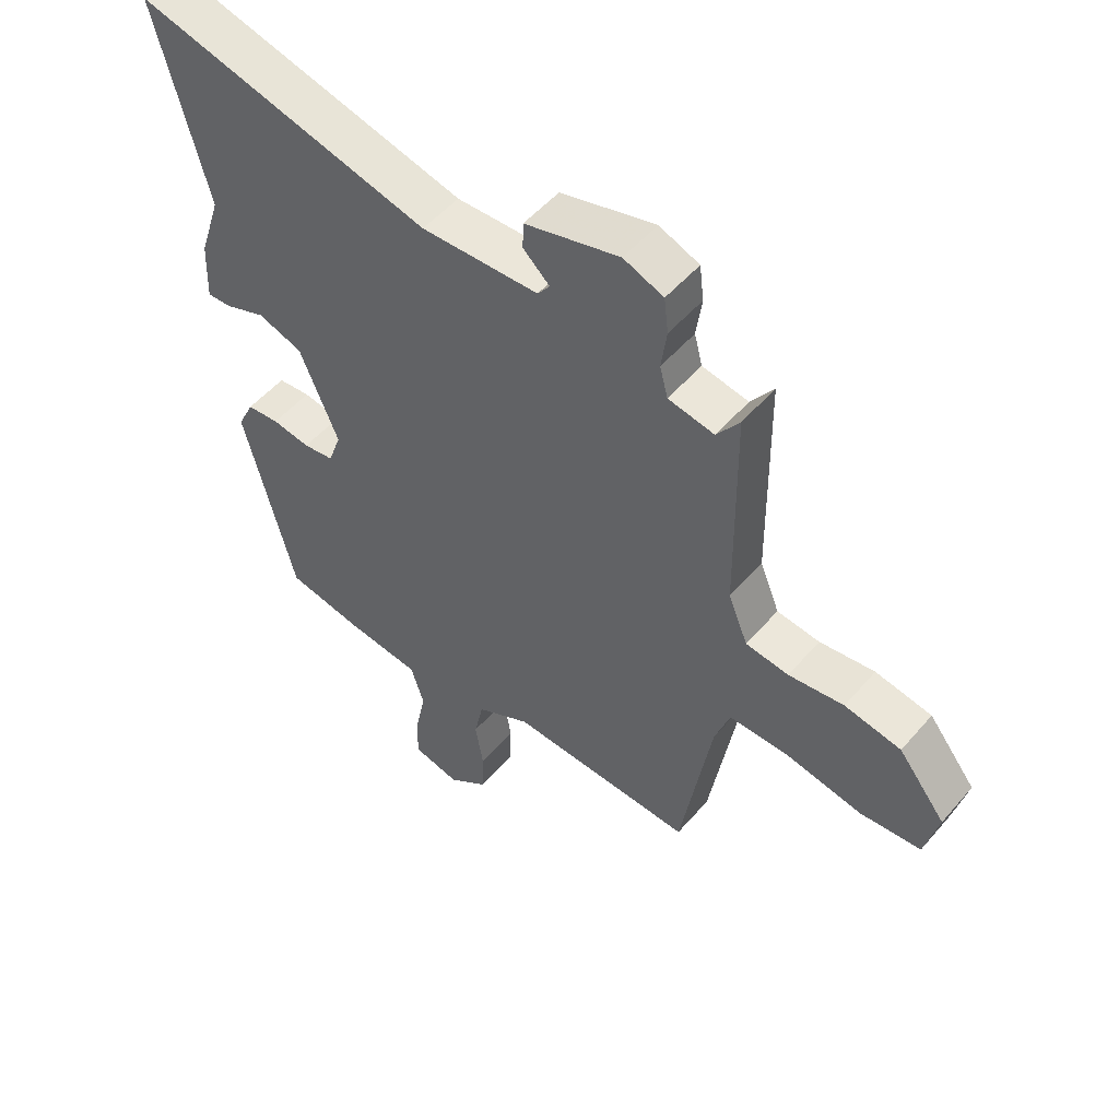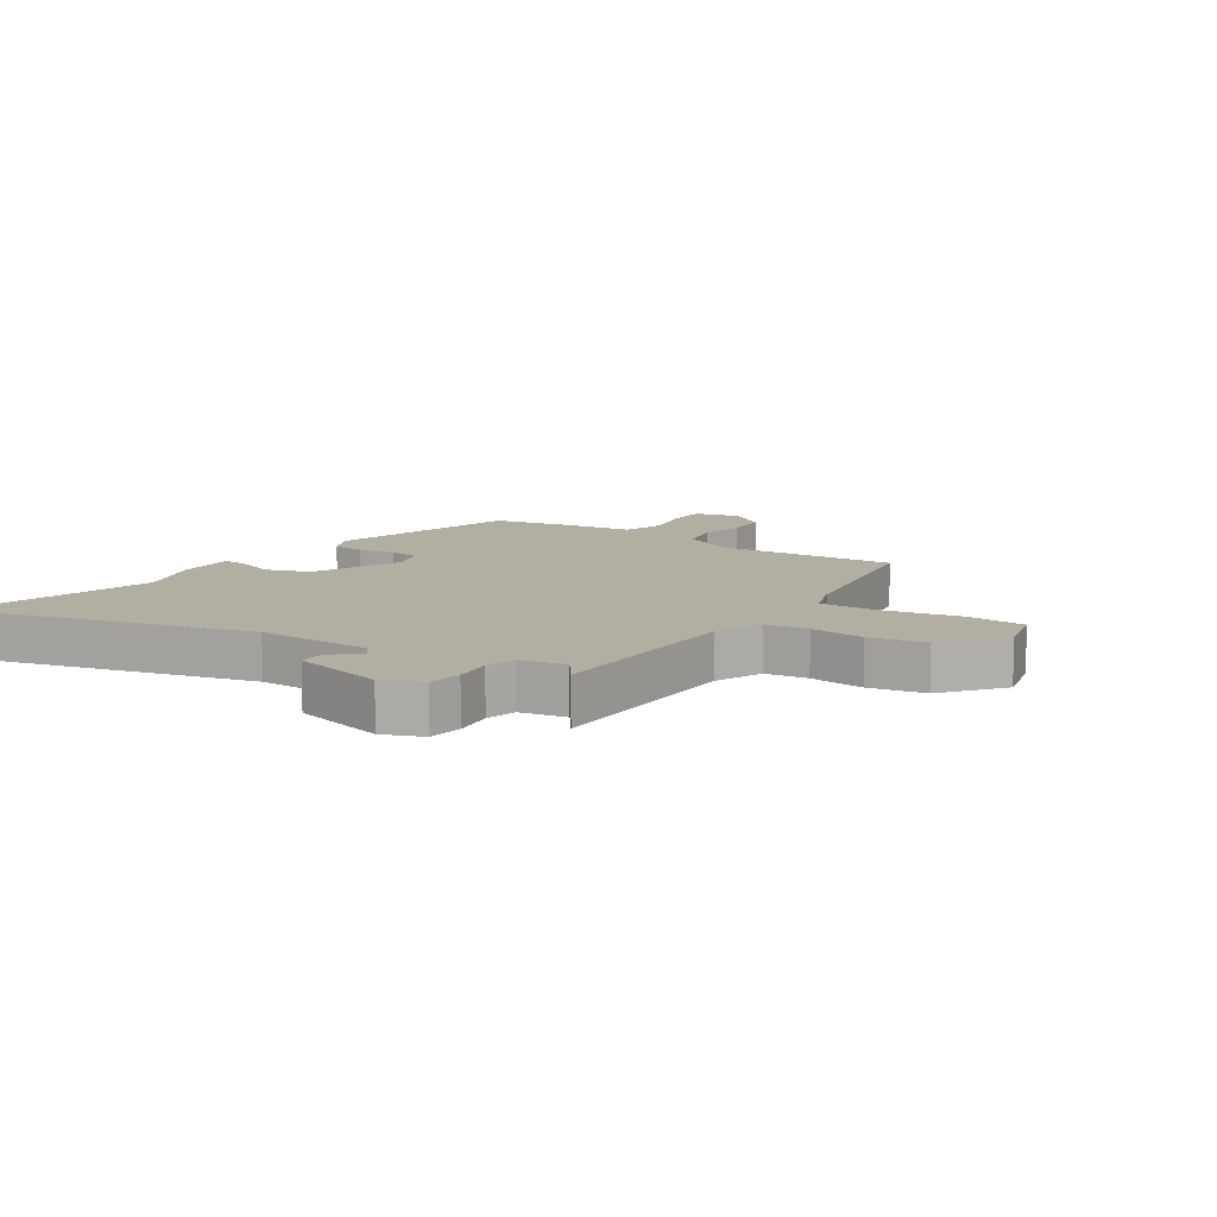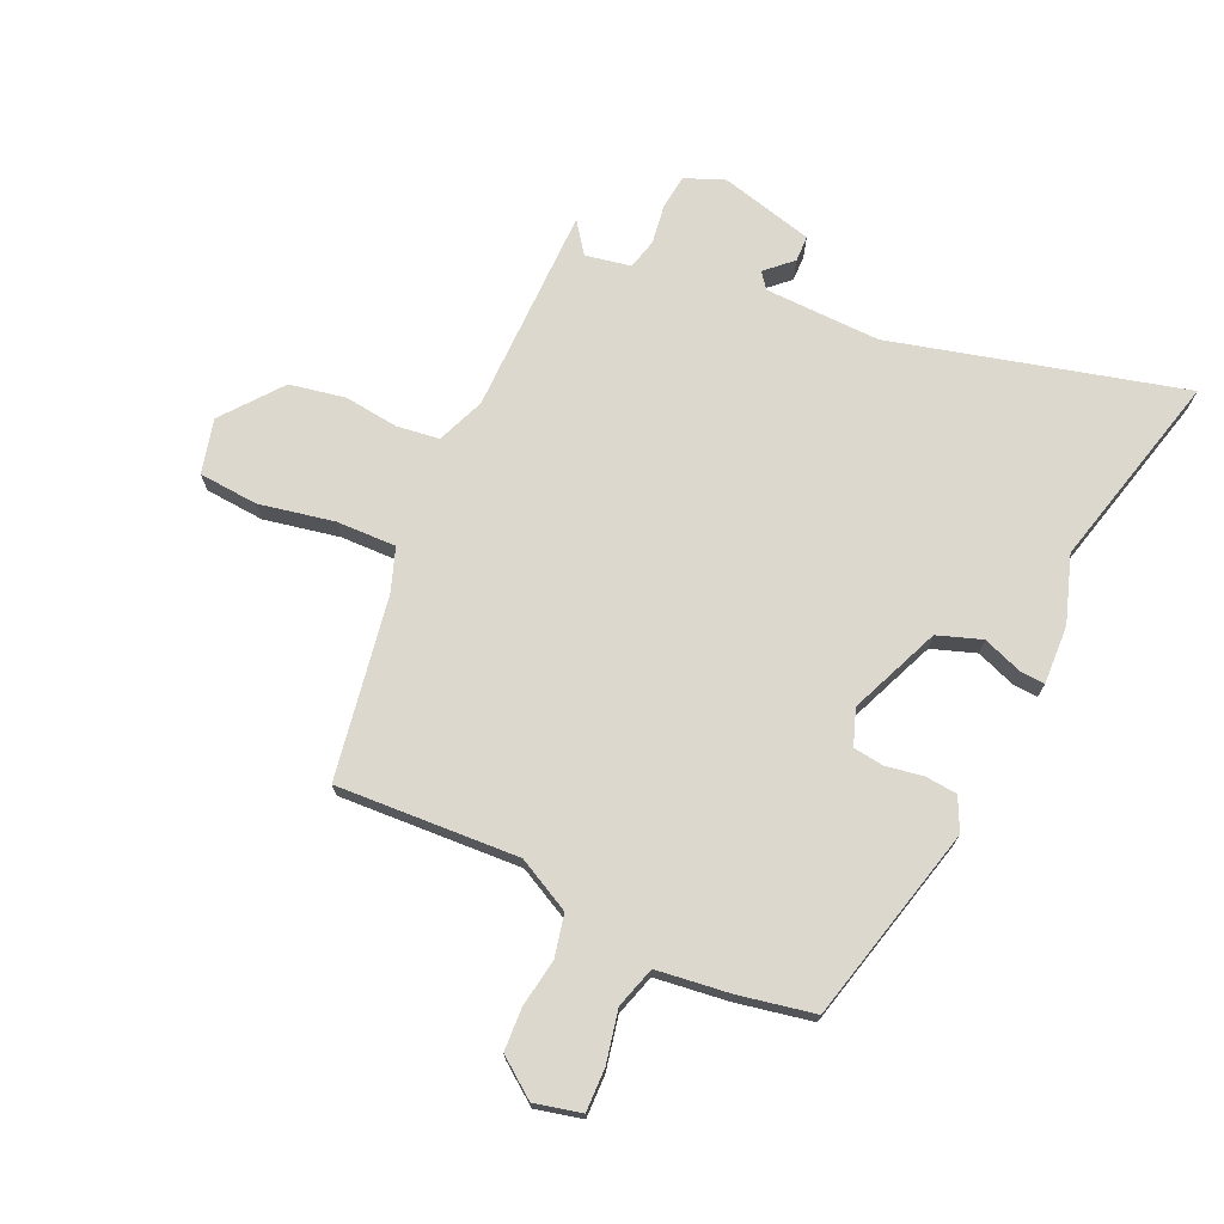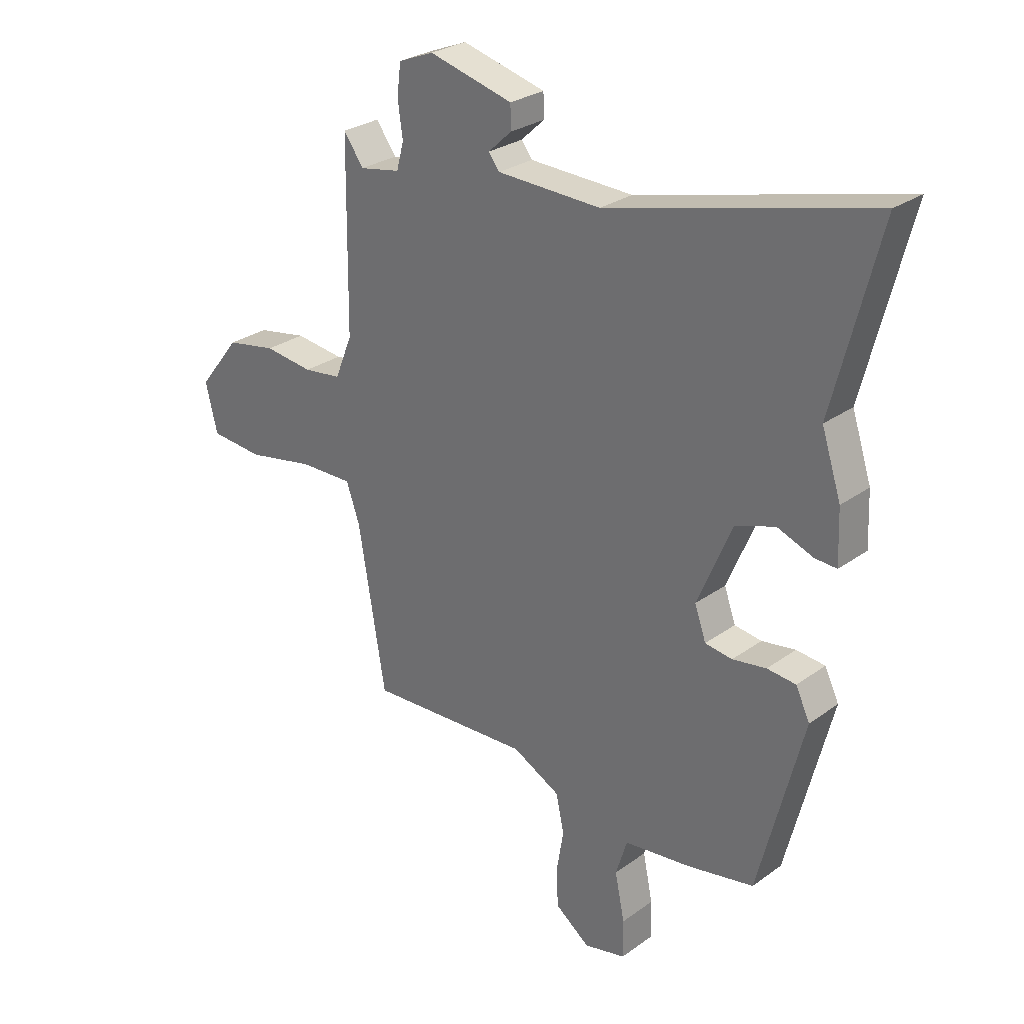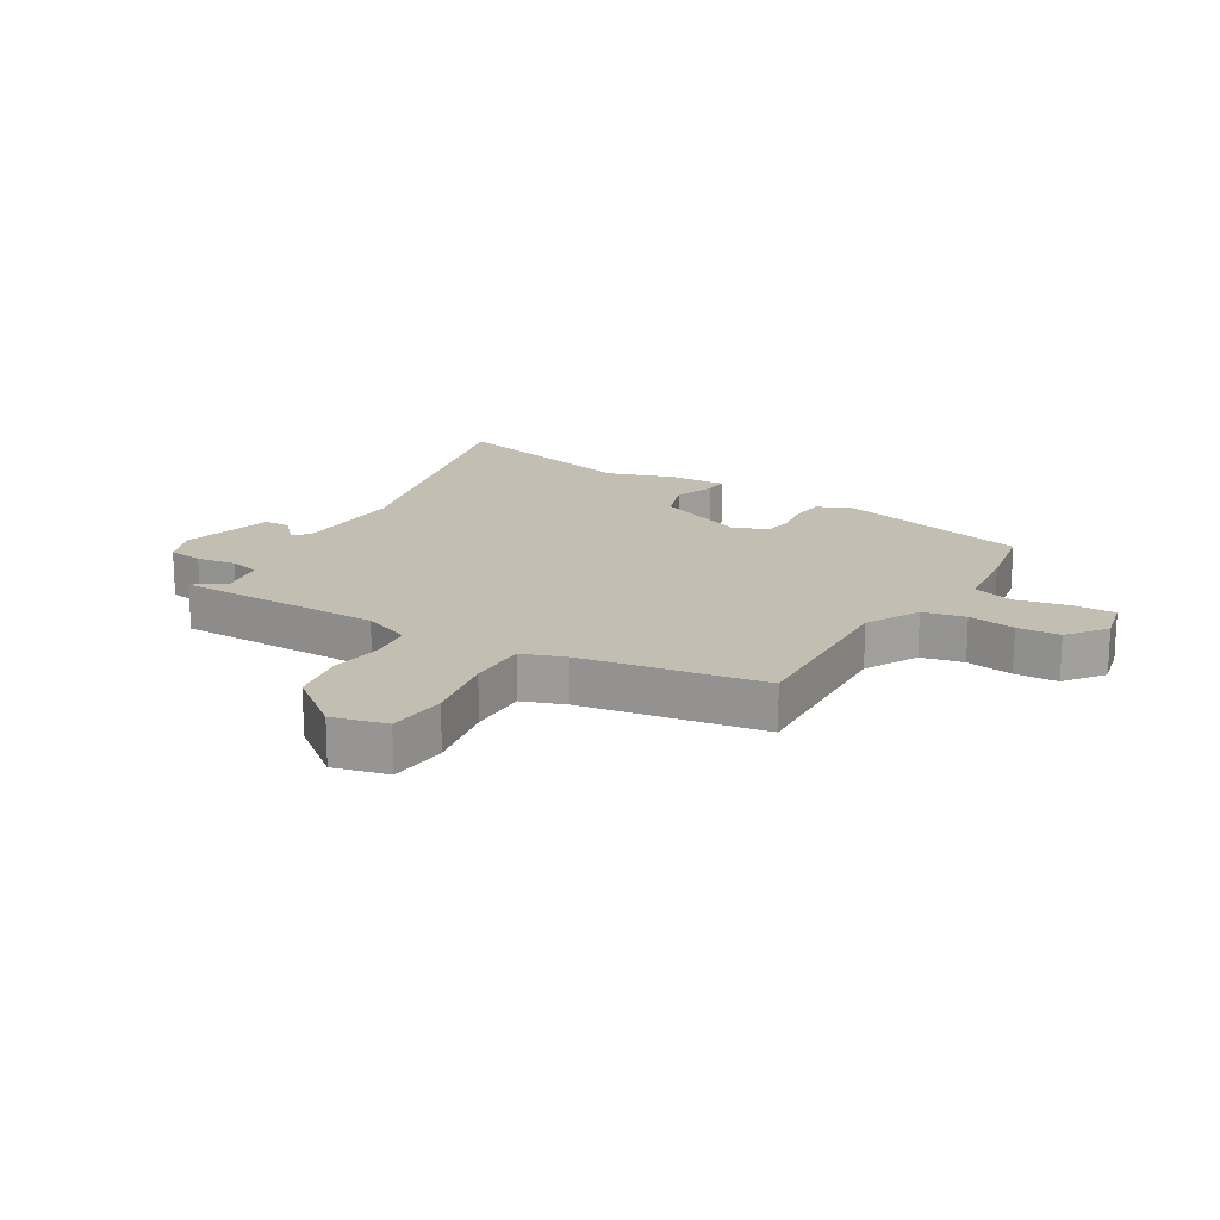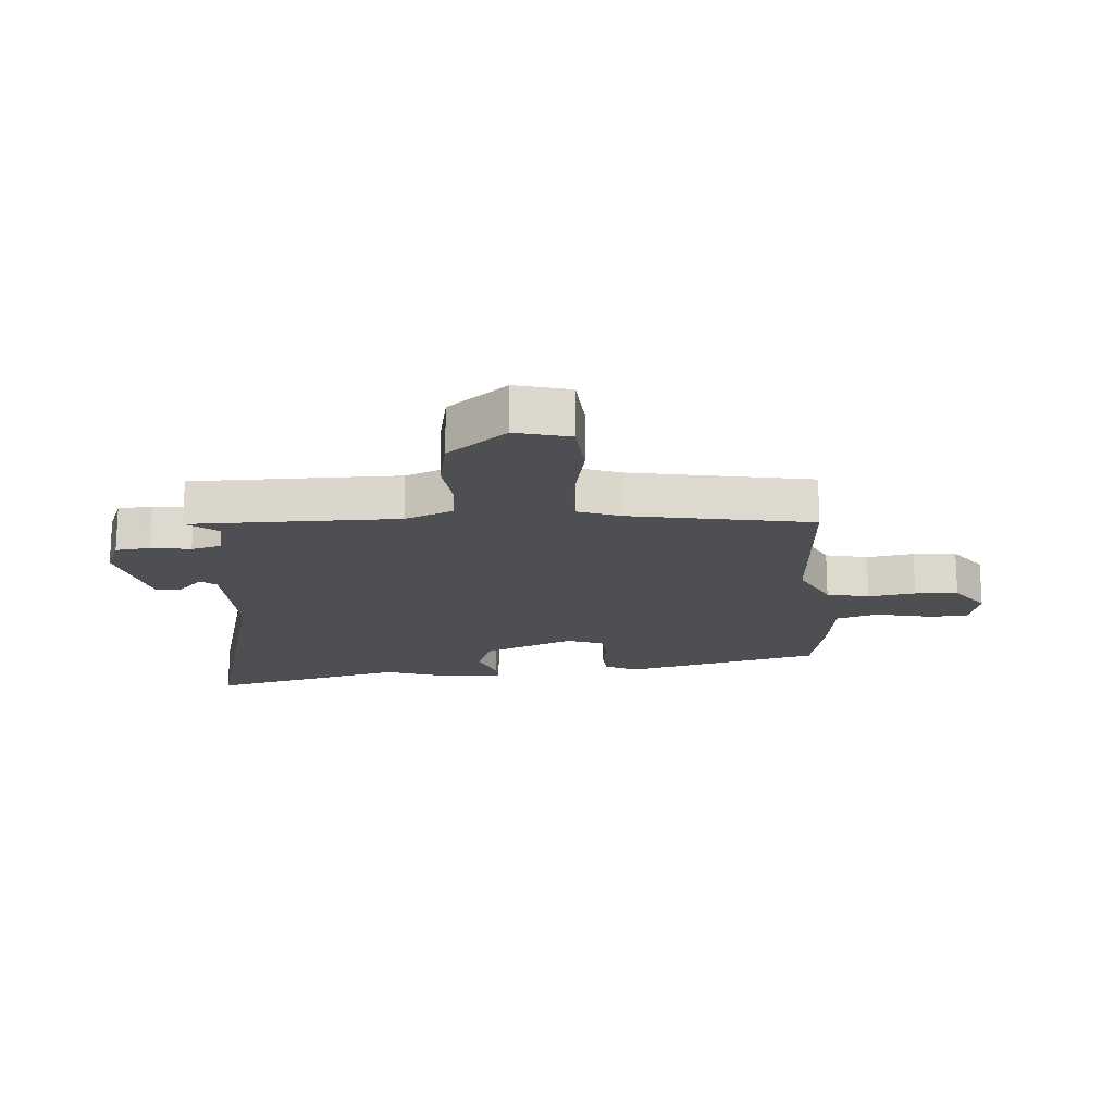
<metadata>
{"format":"obj","ext":"obj","renderer":"f3d","projection":"perspective","resolution":1024,"background":"white","views":[{"elev":51.9,"azim":39.3,"up":"+Z"},{"elev":10.7,"azim":33.6,"up":"+Y"},{"elev":72.2,"azim":-155.7,"up":"+Y"},{"elev":27.8,"azim":-137.5,"up":"+Z"},{"elev":17.5,"azim":120.9,"up":"+Y"},{"elev":-17.6,"azim":93.6,"up":"+Y"}]}
</metadata>
<code>
v 0.404 0.07 -0.471
v 0.103 0.07 -0.456
v 0.015 0.07 -0.502
v 0 0.07 -0.572
v 0.013 0.07 -0.65
v 0.01 0.07 -0.721
v -0.054 0.07 -0.769
v -0.131 0.07 -0.751
v -0.13 0.07 -0.681
v -0.112 0.07 -0.594
v -0.133 0.07 -0.526
v -0.255 0.07 -0.511
v -0.379 0.07 -0.487
v -0.461 0.07 -0.162
v -0.435 0.07 -0.108
v -0.382 0.07 -0.103
v -0.32 0.07 -0.113
v -0.27 0.07 -0.106
v -0.249 0.07 -0.047
v -0.312 0.07 0.103
v -0.385 0.07 0.128
v -0.451 0.07 0.103
v -0.491 0.07 0.101
v -0.487 0.07 0.198
v -0.451 0.07 0.308
v -0.534 0.07 0.634
v -0.054 0.07 0.512
v 0.137 0.07 0.518
v 0.157 0.07 0.544
v 0.114 0.07 0.584
v 0.115 0.07 0.627
v 0.269 0.07 0.667
v 0.334 0.07 0.641
v 0.341 0.07 0.584
v 0.332 0.07 0.519
v 0.345 0.07 0.469
v 0.42 0.07 0.455
v 0.457 0.07 0.506
v 0.461 0.07 0.163
v 0.493 0.07 0.084
v 0.563 0.07 0.075
v 0.653 0.07 0.086
v 0.745 0.07 0.069
v 0.822 0.07 -0.028
v 0.8 0.07 -0.118
v 0.702 0.07 -0.126
v 0.578 0.07 -0.102
v 0.479 0.07 -0.1
v 0.454 0.07 -0.171
v 0.404 0 -0.471
v 0.103 0 -0.456
v 0.015 0 -0.502
v 0 0 -0.572
v 0.013 0 -0.65
v 0.01 0 -0.721
v -0.054 0 -0.769
v -0.131 0 -0.751
v -0.13 0 -0.681
v -0.112 0 -0.594
v -0.133 0 -0.526
v -0.255 0 -0.511
v -0.379 0 -0.487
v -0.461 0 -0.162
v -0.435 0 -0.108
v -0.382 0 -0.103
v -0.32 0 -0.113
v -0.27 0 -0.106
v -0.249 0 -0.047
v -0.312 0 0.103
v -0.385 0 0.128
v -0.451 0 0.103
v -0.491 0 0.101
v -0.487 0 0.198
v -0.451 0 0.308
v -0.534 0 0.634
v -0.054 0 0.512
v 0.137 0 0.518
v 0.157 0 0.544
v 0.114 0 0.584
v 0.115 0 0.627
v 0.269 0 0.667
v 0.334 0 0.641
v 0.341 0 0.584
v 0.332 0 0.519
v 0.345 0 0.469
v 0.42 0 0.455
v 0.457 0 0.506
v 0.461 0 0.163
v 0.493 0 0.084
v 0.563 0 0.075
v 0.653 0 0.086
v 0.745 0 0.069
v 0.822 0 -0.028
v 0.8 0 -0.118
v 0.702 0 -0.126
v 0.578 0 -0.102
v 0.479 0 -0.1
v 0.454 0 -0.171
f 44 45 46 47
f 44 47 48
f 41 42 43 44
f 40 41 44 48
f 39 40 48 49
f 37 38 39 49
f 32 33 34 35
f 32 35 36
f 29 30 31 32
f 28 29 32 36
f 27 28 36
f 25 26 27
f 21 22 23 24
f 20 21 24 25
f 14 15 16 17
f 14 17 18
f 11 12 13 14
f 11 14 18
f 7 8 9 10
f 7 10 11
f 4 5 6 7
f 3 4 7 11
f 2 3 11 18
f 20 25 27 36
f 19 20 36 37
f 18 19 37 49
f 1 2 18 49
f 96 95 94 93
f 97 96 93
f 93 92 91 90
f 97 93 90 89
f 98 97 89 88
f 98 88 87 86
f 84 83 82 81
f 85 84 81
f 81 80 79 78
f 85 81 78 77
f 85 77 76
f 76 75 74
f 73 72 71 70
f 74 73 70 69
f 66 65 64 63
f 67 66 63
f 63 62 61 60
f 67 63 60
f 59 58 57 56
f 60 59 56
f 56 55 54 53
f 60 56 53 52
f 67 60 52 51
f 85 76 74 69
f 86 85 69 68
f 98 86 68 67
f 98 67 51 50
f 1 50 51 2
f 2 51 52 3
f 3 52 53 4
f 4 53 54 5
f 5 54 55 6
f 6 55 56 7
f 7 56 57 8
f 8 57 58 9
f 9 58 59 10
f 10 59 60 11
f 11 60 61 12
f 12 61 62 13
f 13 62 63 14
f 14 63 64 15
f 15 64 65 16
f 16 65 66 17
f 17 66 67 18
f 18 67 68 19
f 19 68 69 20
f 20 69 70 21
f 21 70 71 22
f 22 71 72 23
f 23 72 73 24
f 24 73 74 25
f 25 74 75 26
f 26 75 76 27
f 27 76 77 28
f 28 77 78 29
f 29 78 79 30
f 30 79 80 31
f 31 80 81 32
f 32 81 82 33
f 33 82 83 34
f 34 83 84 35
f 35 84 85 36
f 36 85 86 37
f 37 86 87 38
f 38 87 88 39
f 39 88 89 40
f 40 89 90 41
f 41 90 91 42
f 42 91 92 43
f 43 92 93 44
f 44 93 94 45
f 45 94 95 46
f 46 95 96 47
f 47 96 97 48
f 48 97 98 49
f 49 98 50 1

</code>
